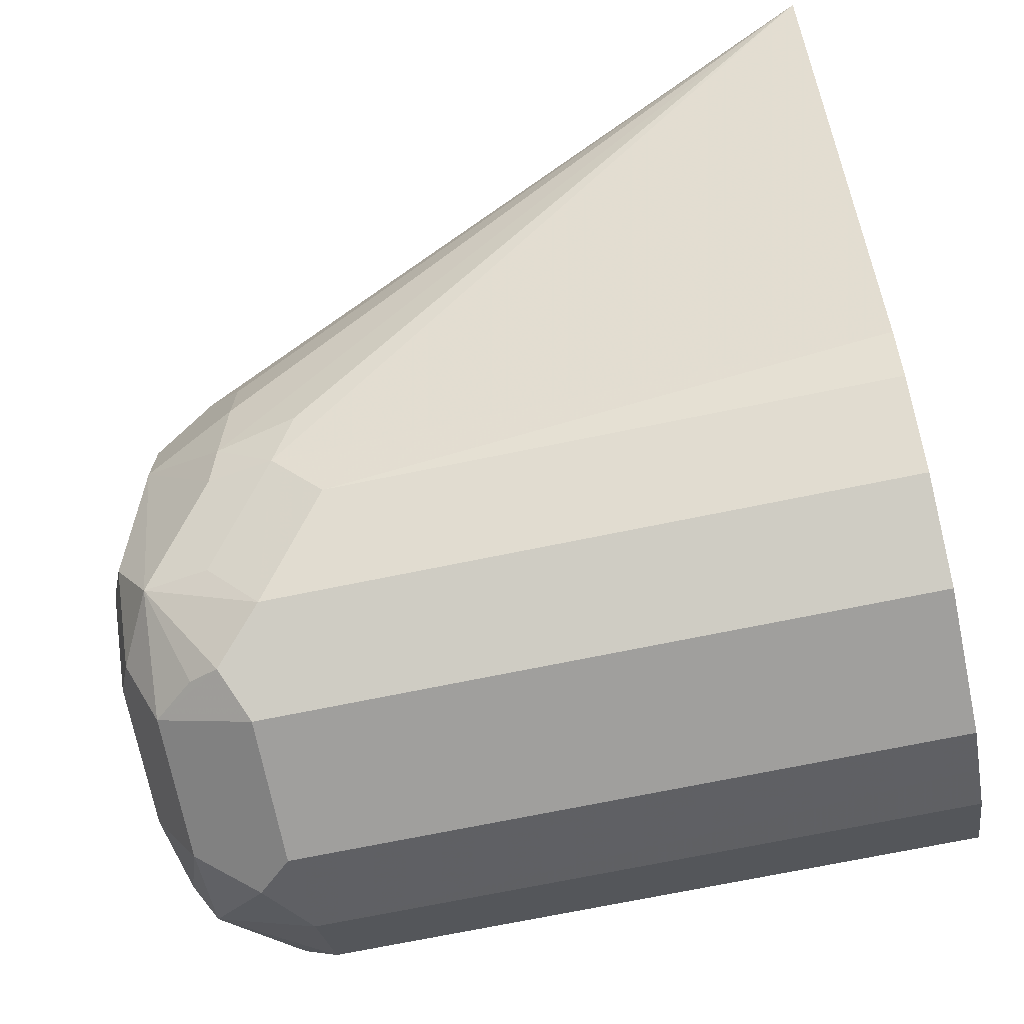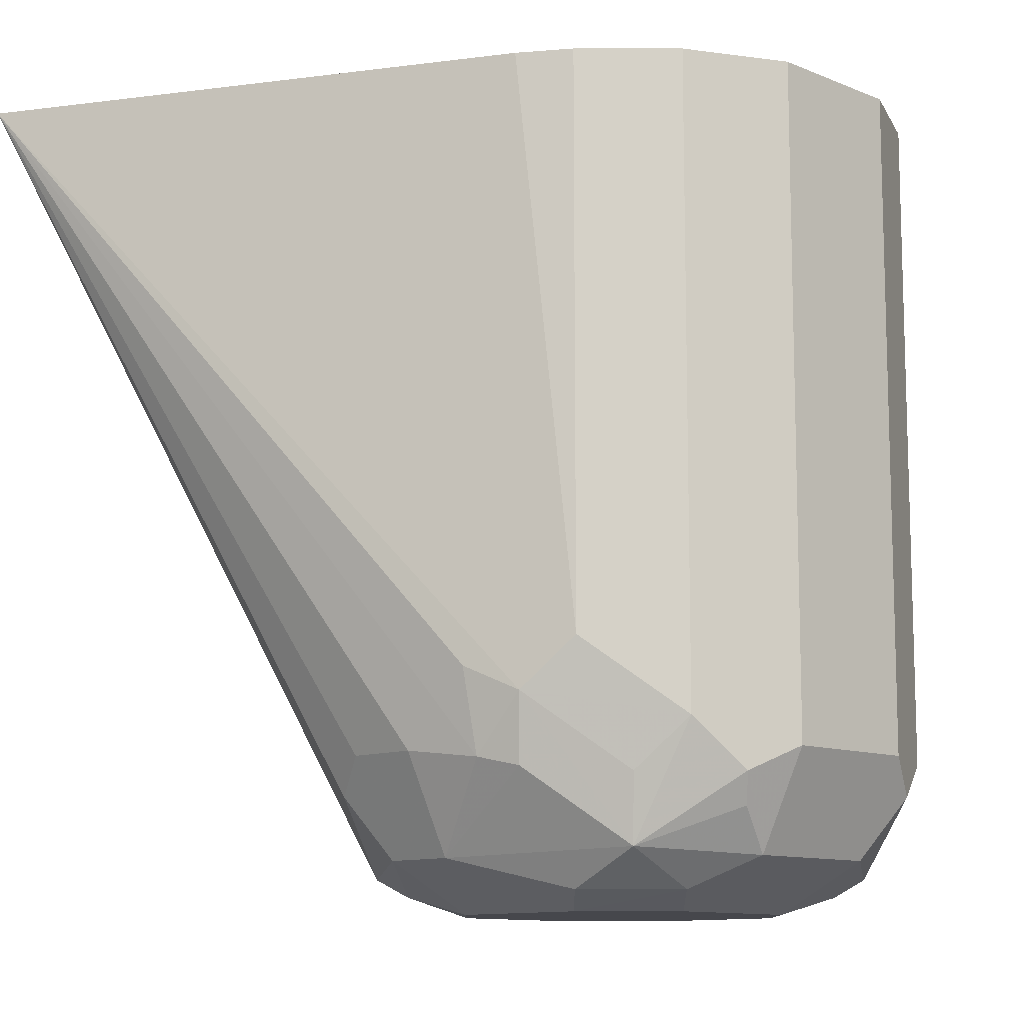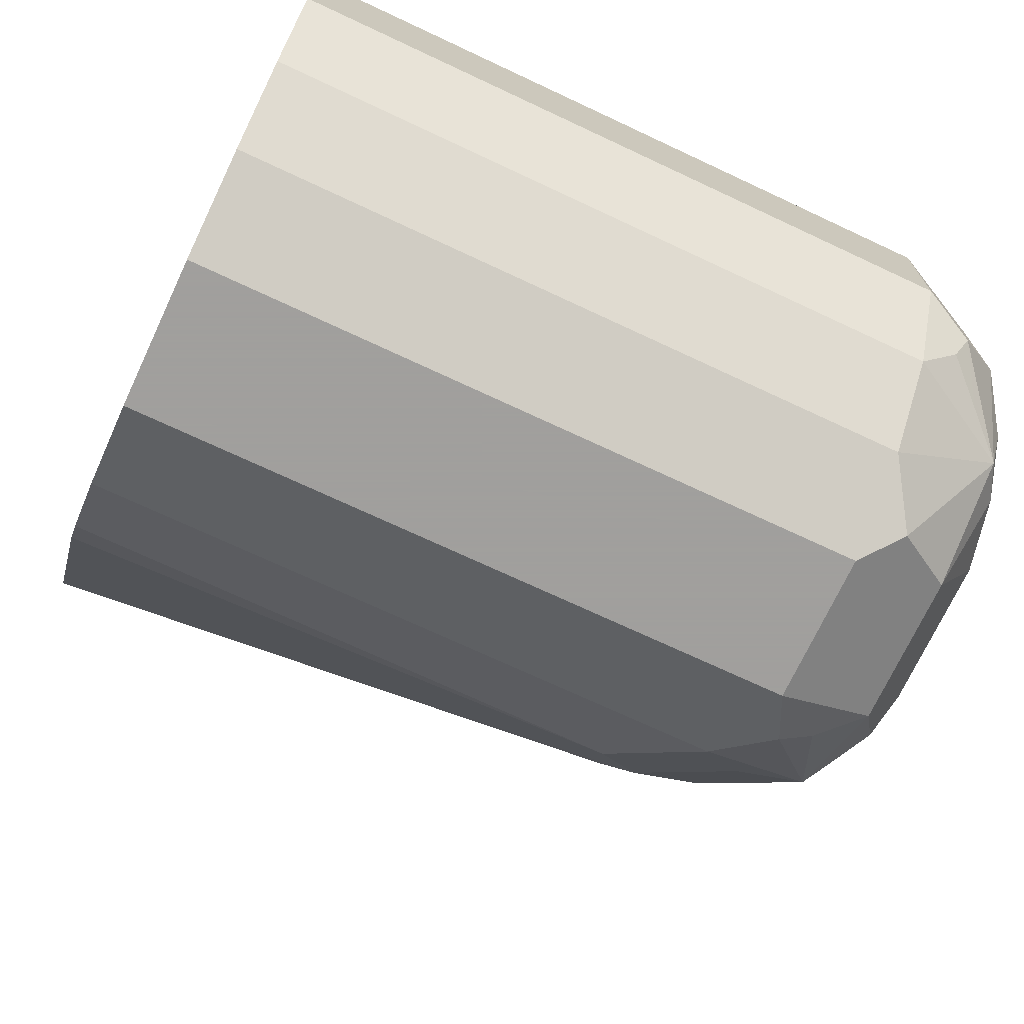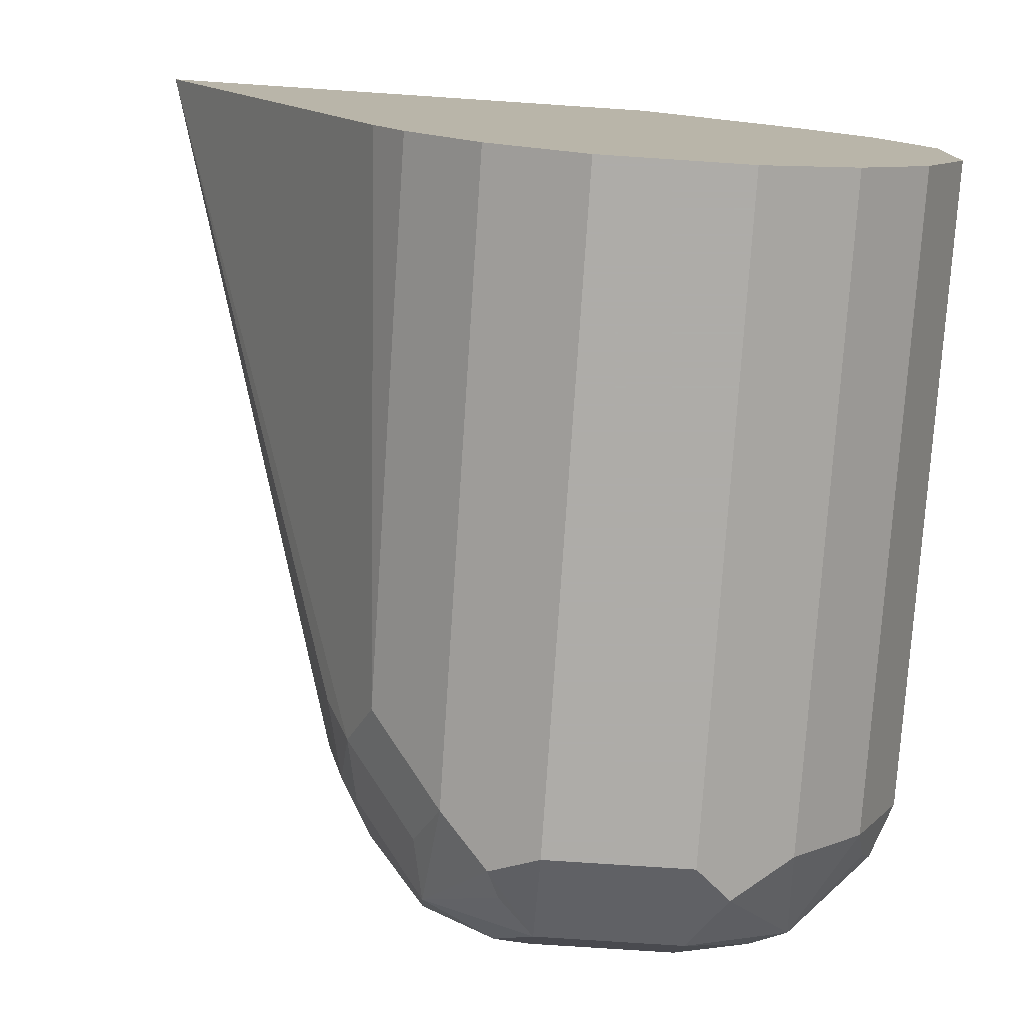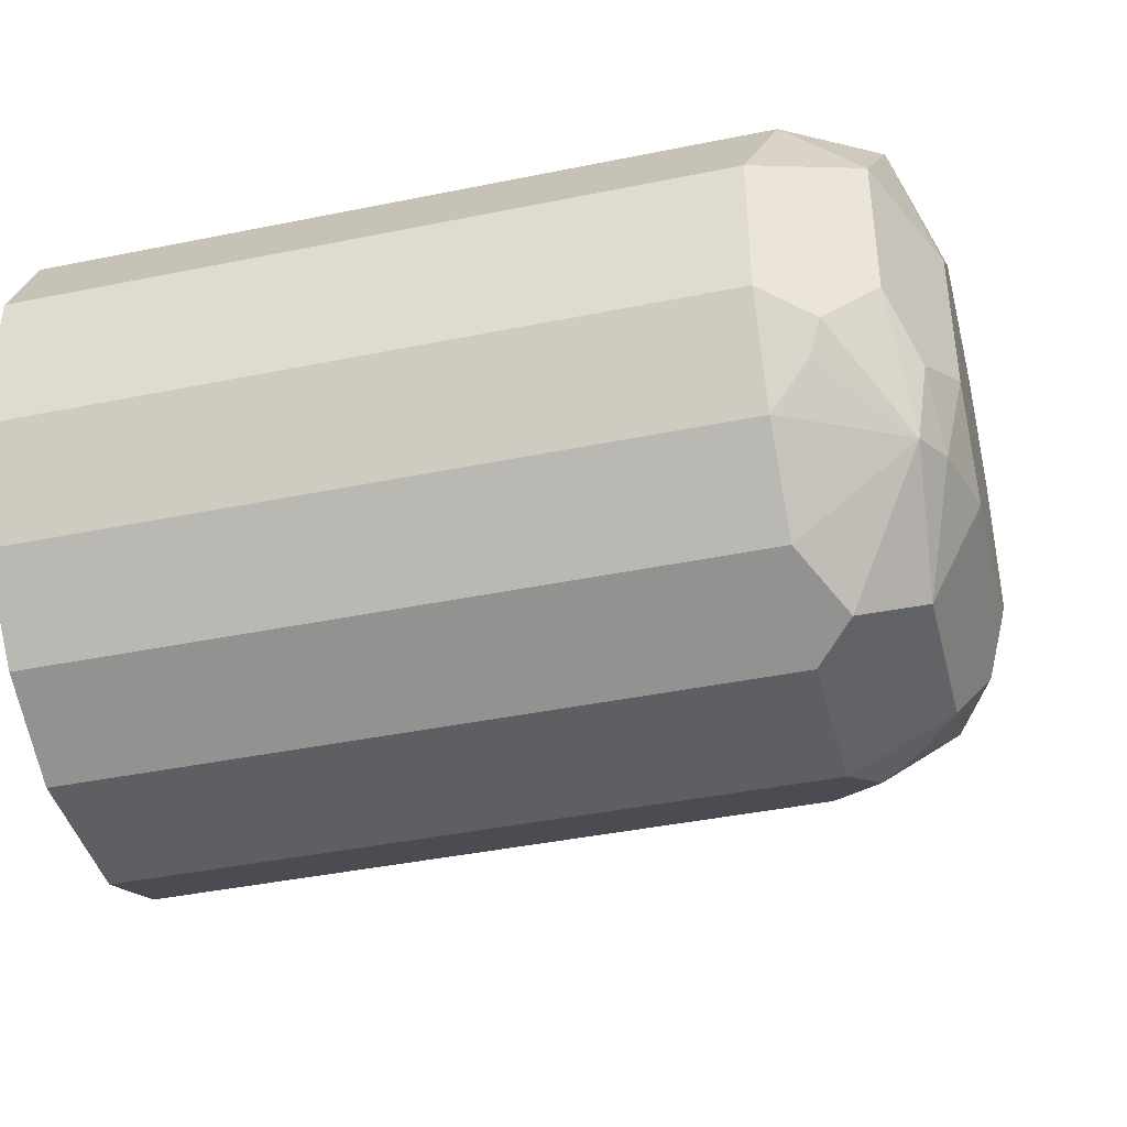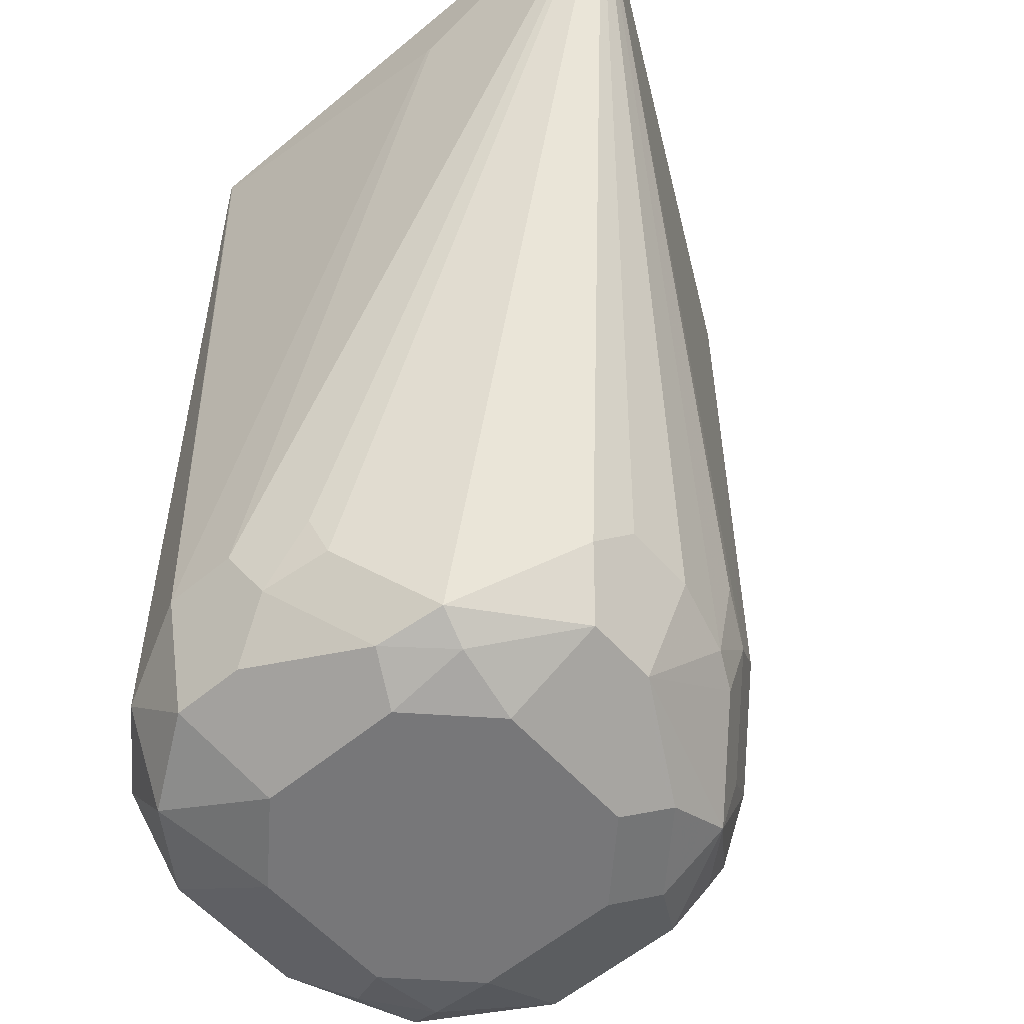
<metadata>
{"format":"obj","ext":"obj","renderer":"f3d","projection":"perspective","resolution":1024,"background":"white","views":[{"elev":-71.4,"azim":101.6,"up":"+Z"},{"elev":-10.9,"azim":134.9,"up":"+Y"},{"elev":-71.5,"azim":-115.1,"up":"+Z"},{"elev":-77.0,"azim":176.2,"up":"+Z"},{"elev":-41.5,"azim":-76.1,"up":"+Z"},{"elev":-57.2,"azim":41.0,"up":"+Y"}]}
</metadata>
<code>
v -0.2545 -0.6363 -0.3605
v -0.2545 -0.6363 -0.4029
v -0.2333 -0.6363 -0.3393
v -0.251 -0.6327 -0.3429
v -0.2651 -0.6256 -0.3287
v -0.2828 -0.6221 -0.3535
v -0.2545 -0.6309 -0.4268
v -0.2333 -0.6363 -0.4242
v -0.2686 -0.6292 -0.41
v -0.2262 -0.6292 -0.3252
v -0.2404 -0.6221 -0.3111
v -0.1909 -0.6363 -0.3393
v -0.2616 -0.6009 -0.3111
v -0.2828 -0.6009 -0.3323
v -0.2969 -0.5938 -0.3605
v -0.2828 -0.6221 -0.3959
v -0.2333 -0.6221 -0.4524
v -0.2651 -0.6256 -0.4295
v -0.1909 -0.6363 -0.4242
v -0.1838 -0.6292 -0.3252
v -0.2191 -0.6221 -0.3111
v -0.2333 -0.5938 -0.2969
v -0.1697 -0.6363 -0.3605
v -0.167 -0.6309 -0.3393
v -0.2141 -0.4031 -0.2749
v -0.2616 -0.4031 -0.3111
v -0.2828 -0.4031 -0.3323
v -0.2862 -0.4031 -0.3392
v -0.2969 -0.4031 -0.3605
v -0.2969 -0.5938 -0.4029
v -0.2898 -0.608 -0.41
v -0.2439 -0.6044 -0.4613
v -0.2333 -0.5938 -0.4666
v -0.1909 -0.6221 -0.4524
v -0.2757 -0.615 -0.4242
v -0.2828 -0.5938 -0.4312
v -0.2616 -0.5938 -0.4524
v -0.1802 -0.6309 -0.4348
v -0.1697 -0.6363 -0.4029
v -0.1856 -0.6044 -0.3075
v -0.205 -0.608 -0.304
v -0.1644 -0.6256 -0.3287
v -0.2121 -0.5938 -0.2969
v -0.1288 -0.4258 -0.2749
v -0.2137 -0.4045 -0.2749
v -0.1414 -0.6221 -0.3605
v -0.0594 -0.4031 -0.2749
v -0.2969 -0.4031 -0.4029
v -0.2863 -0.6044 -0.4189
v -0.2828 -0.4031 -0.4311
v -0.2334 -0.4031 -0.4665
v -0.2333 -0.4031 -0.4666
v -0.1909 -0.5938 -0.4666
v -0.1767 -0.6009 -0.4595
v -0.1802 -0.6097 -0.456
v -0.1591 -0.6203 -0.4348
v -0.2828 -0.4031 -0.4312
v -0.2616 -0.4031 -0.4524
v -0.2475 -0.4031 -0.4595
v -0.1591 -0.6309 -0.4135
v -0.1555 -0.6292 -0.4029
v -0.1882 -0.5938 -0.3022
v -0.1326 -0.6044 -0.3499
v -0.1273 -0.4258 -0.2749
v -0.1414 -0.6221 -0.3817
v -0.1273 -0.5938 -0.3605
v -0.1273 -0.5938 -0.3817
v -0.1326 -0.5965 -0.4029
v -0.1273 -0.5726 -0.4029
v -0.1343 -0.5797 -0.4171
v -0.1324 -0.4031 -0.4176
v -0.1909 -0.4031 -0.4666
v -0.1698 -0.4031 -0.4561
v -0.1626 -0.5868 -0.4524
v -0.1555 -0.6009 -0.4383
v -0.1379 -0.5991 -0.4135
v -0.1414 -0.5656 -0.4312
v -0.1414 -0.4031 -0.4312
v -0.1626 -0.4031 -0.4524
f 33 59 51
f 33 51 52
f 33 52 72
f 33 72 53
f 34 53 54
f 34 54 55
f 37 58 59
f 34 55 56
f 34 56 38
f 35 49 36
f 38 60 39
f 36 58 37
f 36 50 57
f 38 56 60
f 33 37 59
f 32 37 33
f 25 50 48
f 30 36 49
f 25 73 72
f 39 60 61
f 25 79 73
f 25 72 52
f 25 52 51
f 25 51 59
f 25 59 58
f 31 49 35
f 25 58 57
f 25 48 29
f 25 29 28
f 25 28 27
f 25 27 26
f 30 49 31
f 30 48 50
f 30 50 36
f 25 57 50
f 40 42 47
f 56 70 76
f 40 62 41
f 56 75 70
f 56 76 65
f 56 65 60
f 60 65 61
f 65 76 68
f 65 68 67
f 68 76 70
f 56 74 75
f 68 70 69
f 70 75 74
f 70 74 77
f 71 77 78
f 73 79 74
f 74 79 78
f 25 78 79
f 74 78 77
f 70 77 71
f 40 47 62
f 54 56 55
f 54 73 74
f 41 62 43
f 42 46 63
f 42 63 47
f 43 62 47
f 43 47 64
f 46 65 67
f 46 67 66
f 54 74 56
f 46 66 63
f 47 66 67
f 47 67 68
f 47 68 69
f 47 69 70
f 47 70 71
f 53 72 73
f 53 73 54
f 47 63 66
f 25 71 78
f 36 57 58
f 25 64 47
f 5 13 14
f 5 11 13
f 6 14 15
f 6 15 30
f 6 30 16
f 7 17 8
f 7 9 18
f 7 18 17
f 8 17 34
f 8 34 19
f 9 16 18
f 10 20 21
f 10 21 11
f 11 21 43
f 11 43 22
f 3 20 10
f 3 12 20
f 3 5 4
f 3 11 5
f 25 47 71
f 1 2 8
f 1 8 19
f 1 19 39
f 1 39 23
f 1 23 12
f 1 12 3
f 11 22 13
f 1 3 4
f 1 5 6
f 1 6 16
f 1 16 9
f 1 9 2
f 2 7 8
f 2 9 7
f 3 10 11
f 1 4 5
f 12 23 24
f 5 14 6
f 13 22 25
f 20 40 41
f 20 41 21
f 20 24 42
f 20 42 40
f 21 41 43
f 22 43 64
f 22 64 44
f 19 38 39
f 22 44 45
f 23 39 61
f 23 61 65
f 23 65 46
f 23 46 24
f 12 24 20
f 25 45 44
f 25 44 64
f 22 45 25
f 19 34 38
f 24 46 42
f 18 36 37
f 18 37 32
f 13 25 26
f 13 27 14
f 14 27 28
f 14 28 15
f 15 28 29
f 15 29 48
f 15 48 30
f 13 26 27
f 16 31 18
f 17 18 32
f 17 32 33
f 17 33 53
f 17 53 34
f 18 31 35
f 16 30 31
f 18 35 36

</code>
